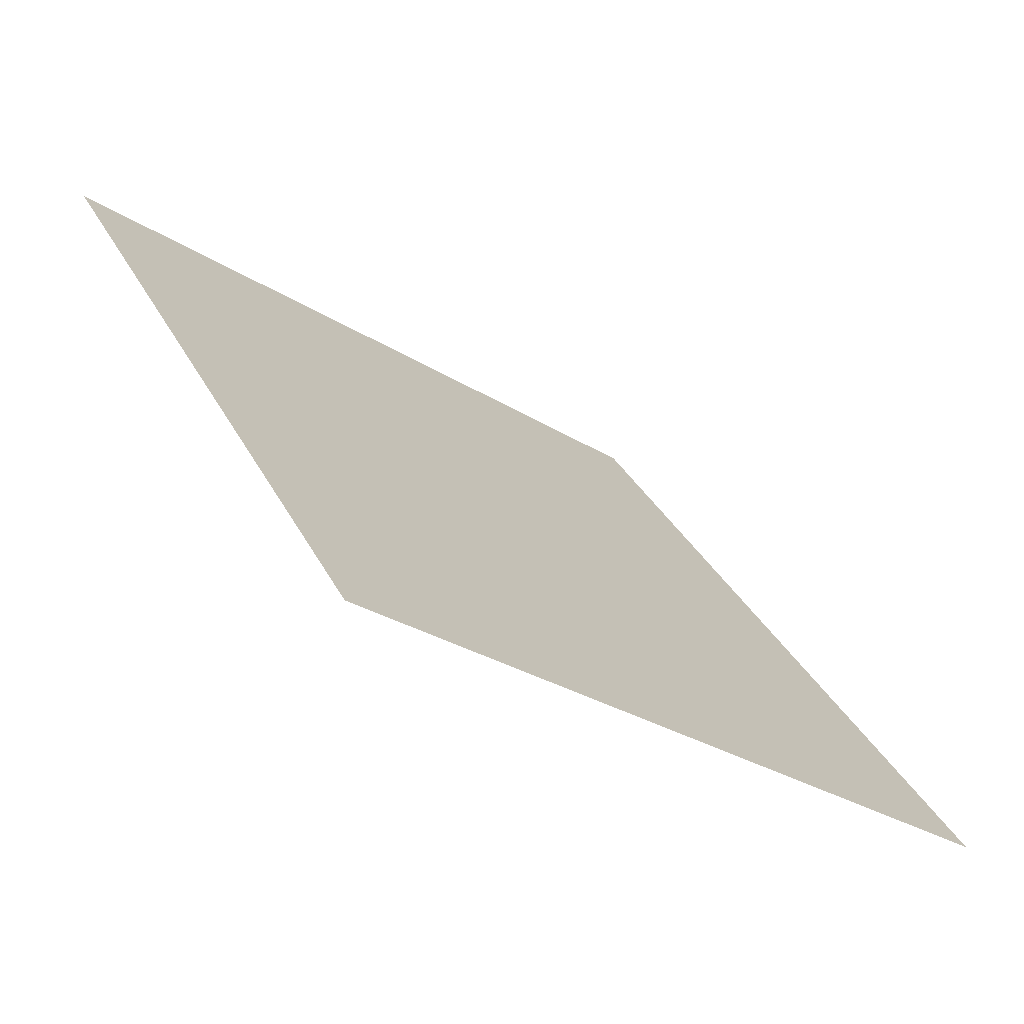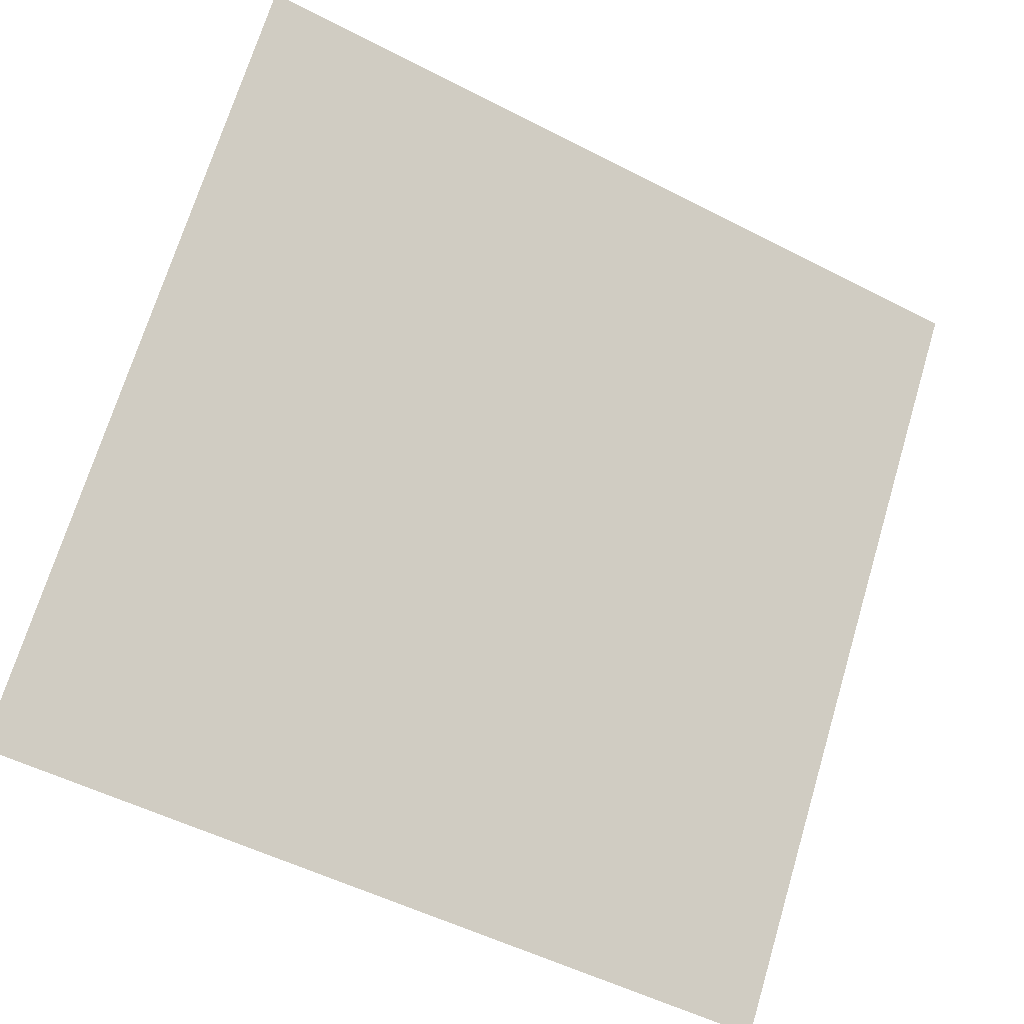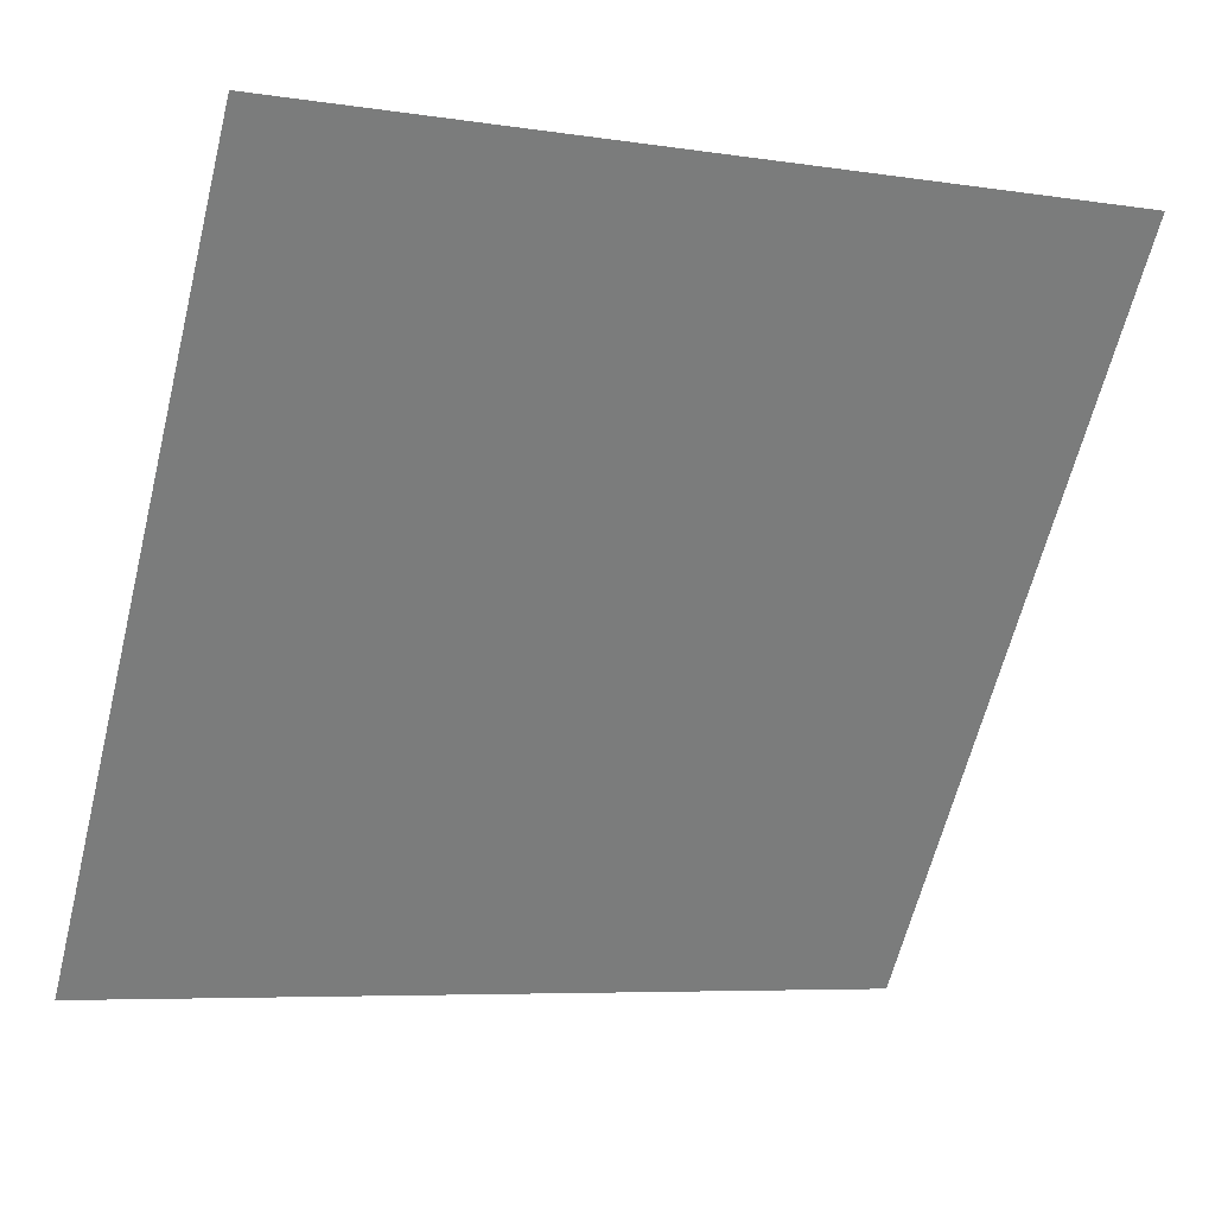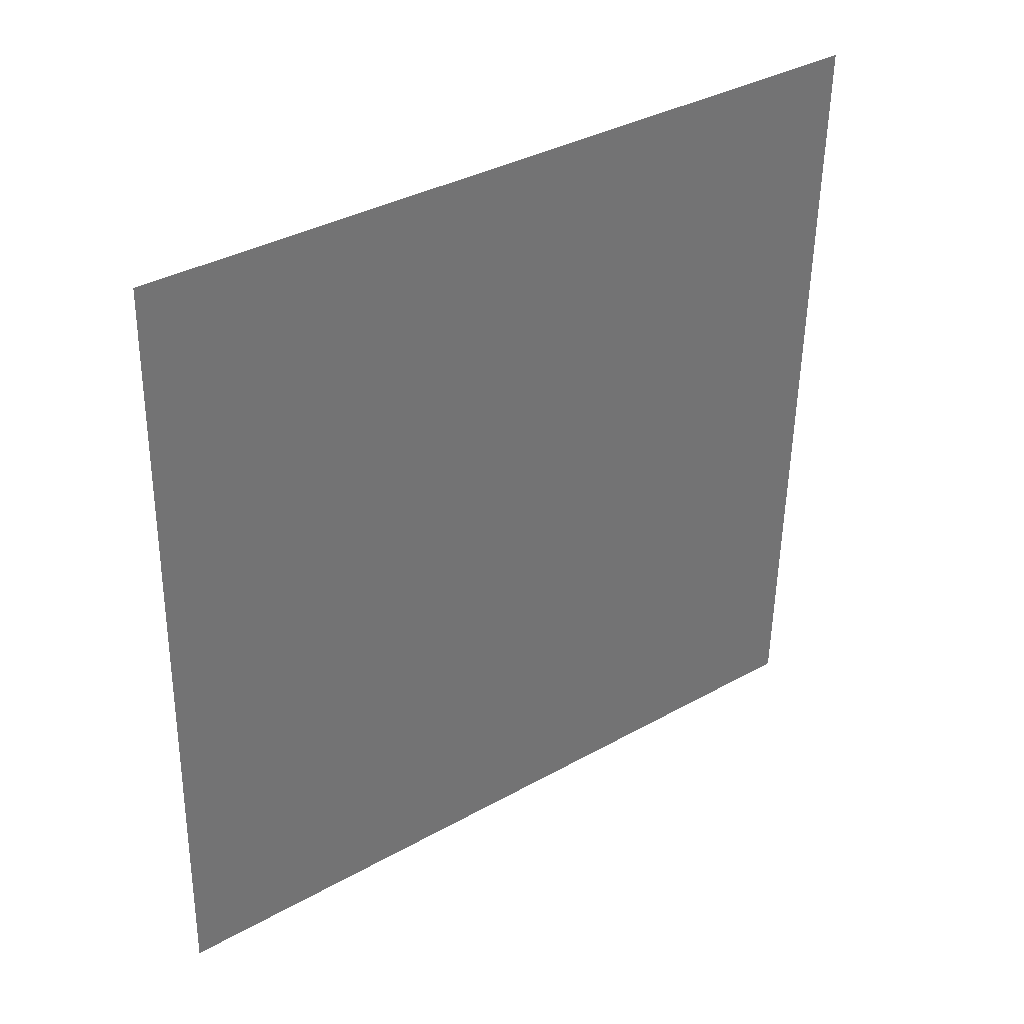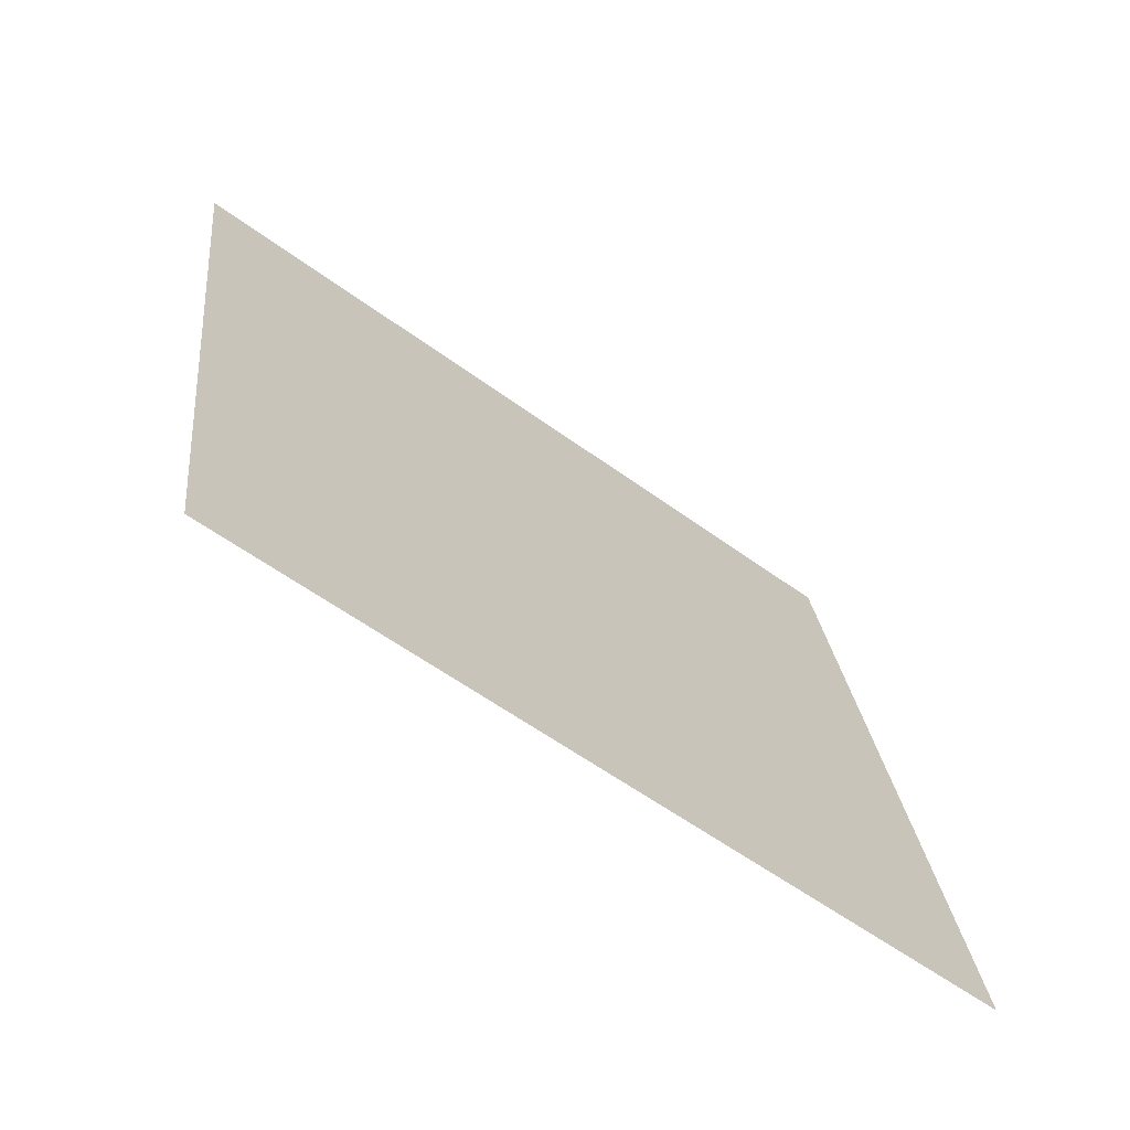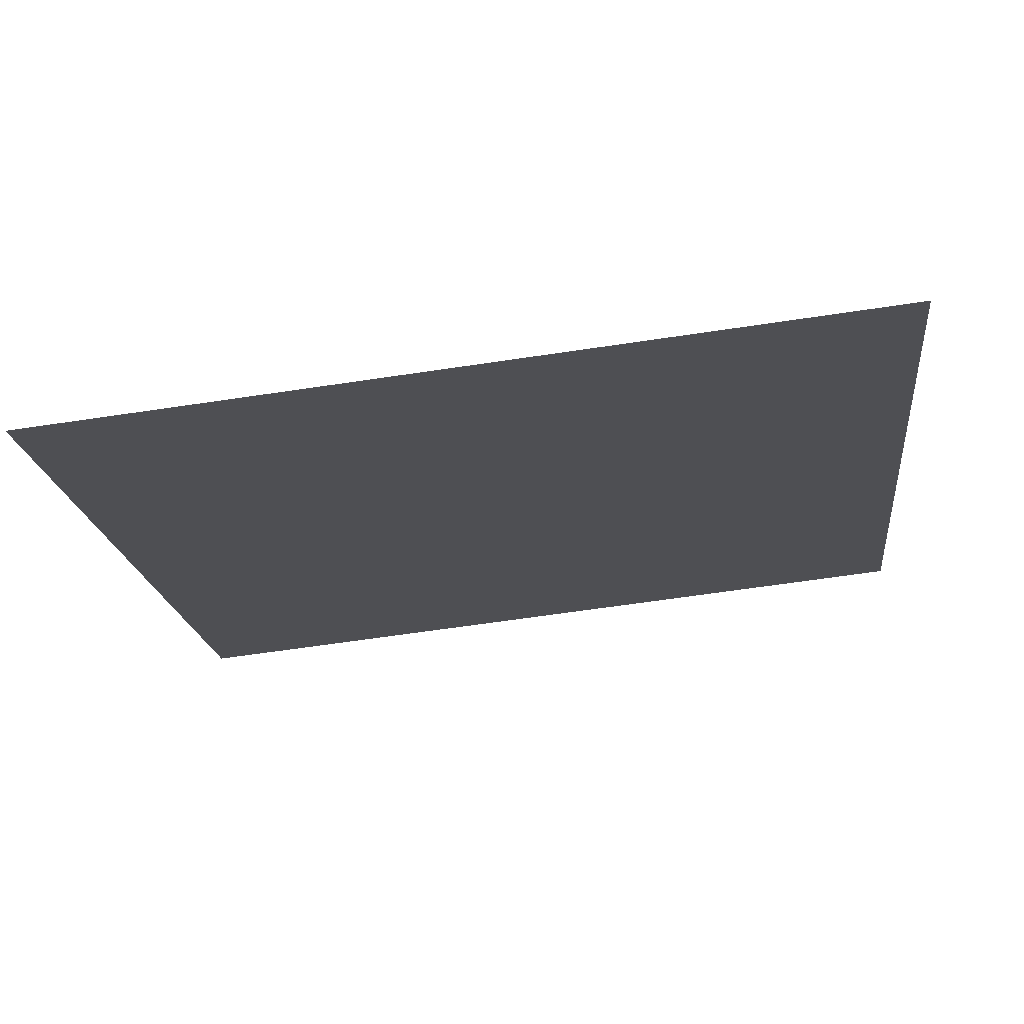
<metadata>
{"format":"obj","ext":"obj","renderer":"f3d","projection":"perspective","resolution":1024,"background":"white","views":[{"elev":31.9,"azim":66.7,"up":"+Y"},{"elev":-53.1,"azim":149.5,"up":"+Z"},{"elev":-7.7,"azim":154.3,"up":"+Z"},{"elev":-52.6,"azim":-90.4,"up":"+Y"},{"elev":23.5,"azim":84.5,"up":"+Y"},{"elev":-55.2,"azim":-171.0,"up":"+Y"}]}
</metadata>
<code>
v 0.2402 0.6937 0.3893
v 0.2337 0.6939 0.3893
v 0.2338 0.6978 0.3946
v 0.2404 0.6976 0.3945
f 4 3 2 1

</code>
